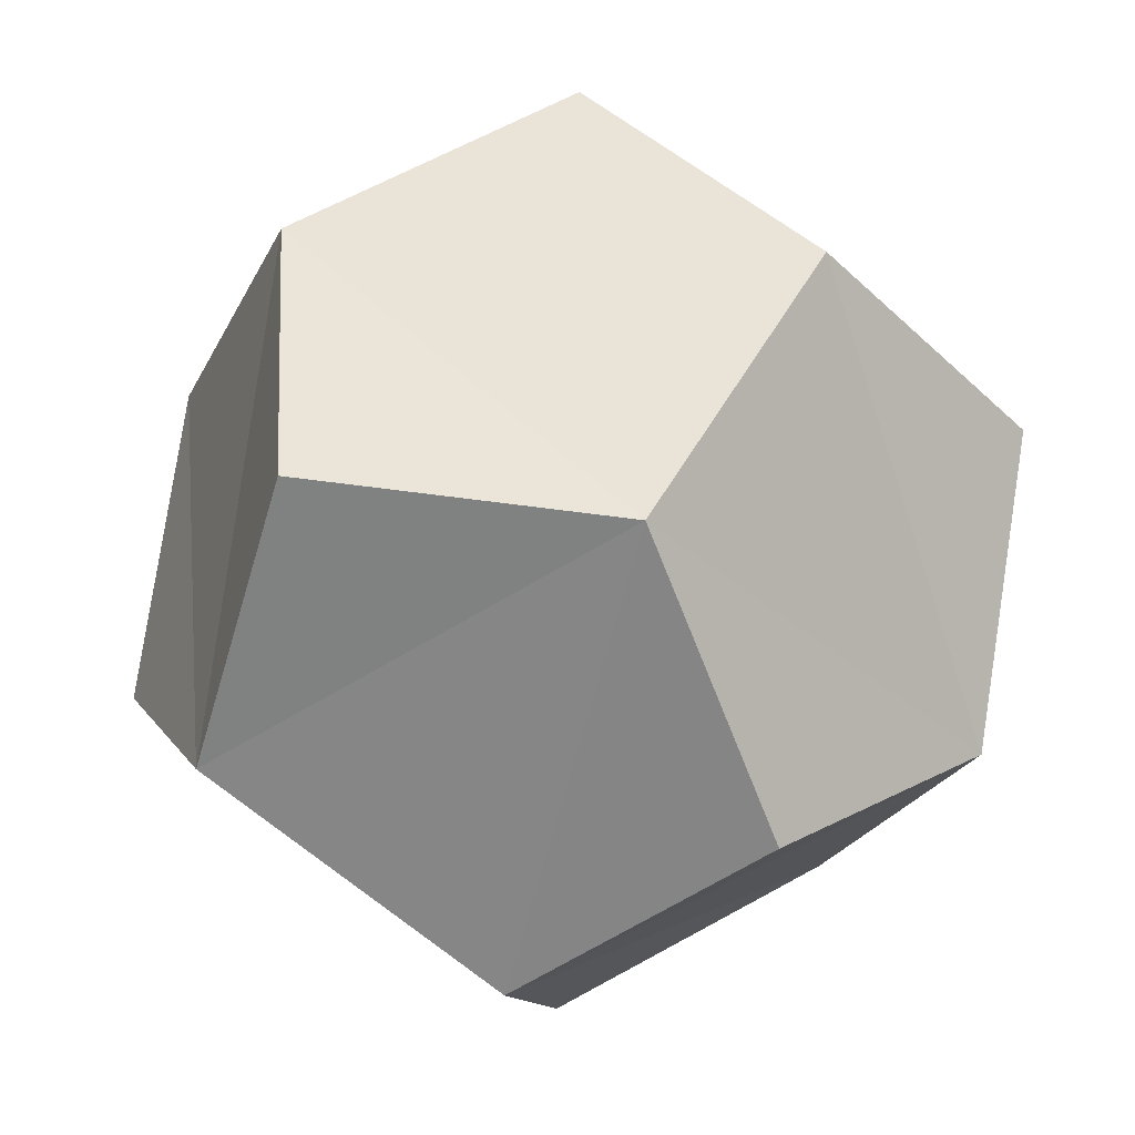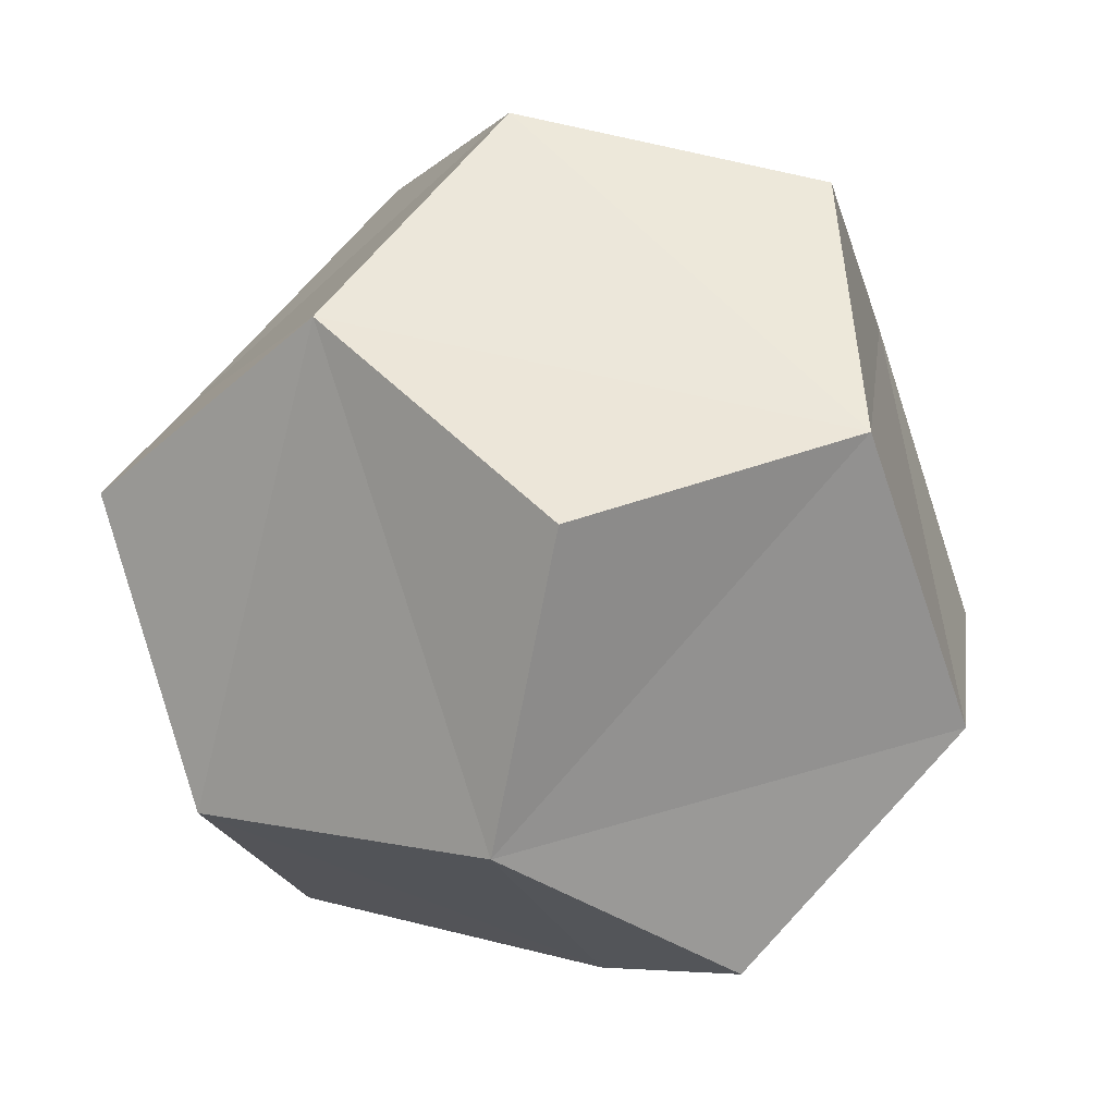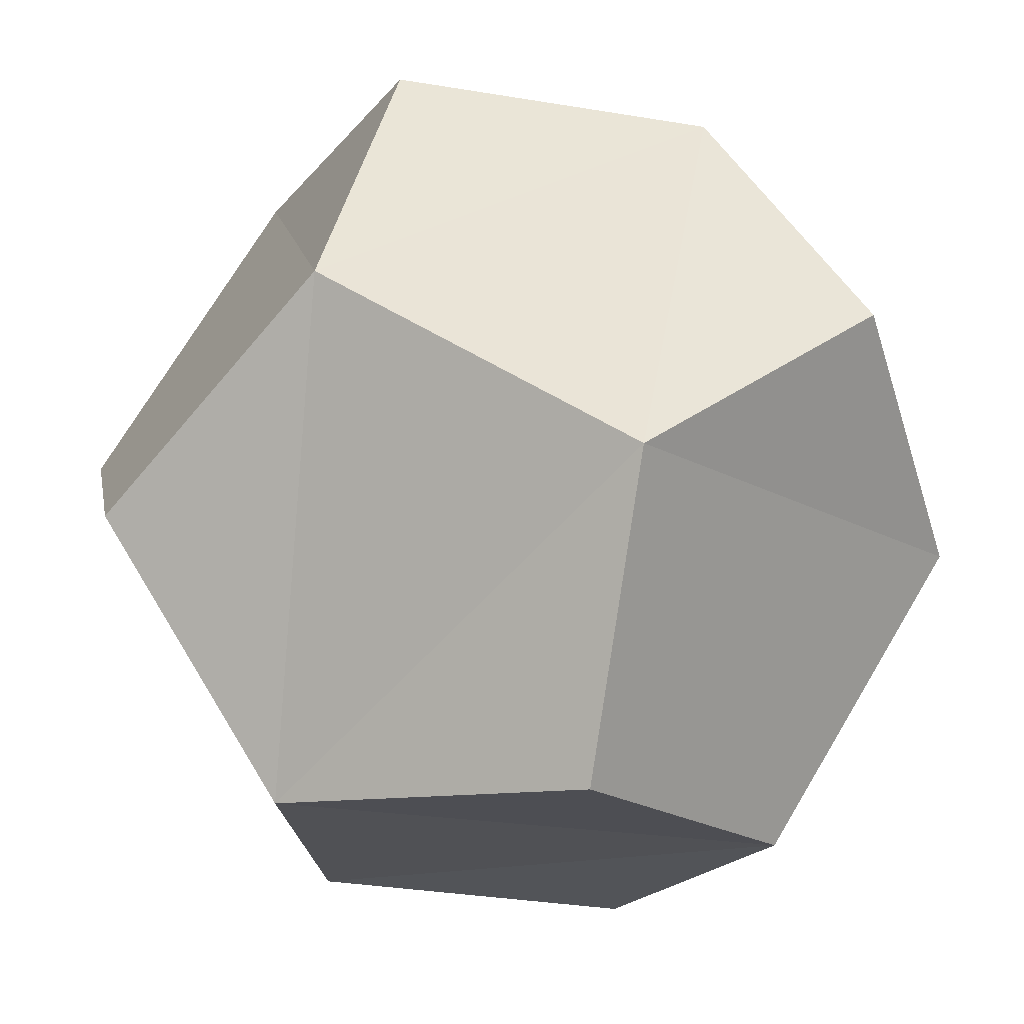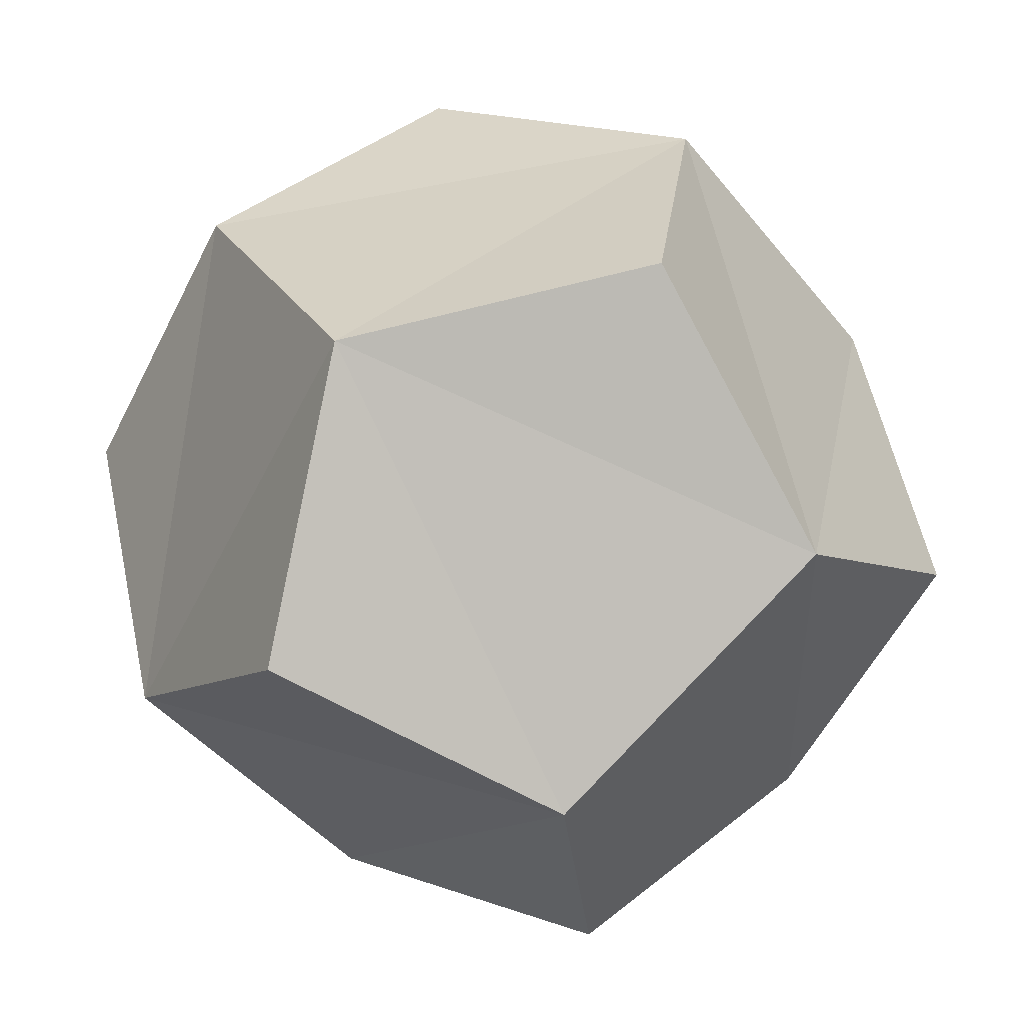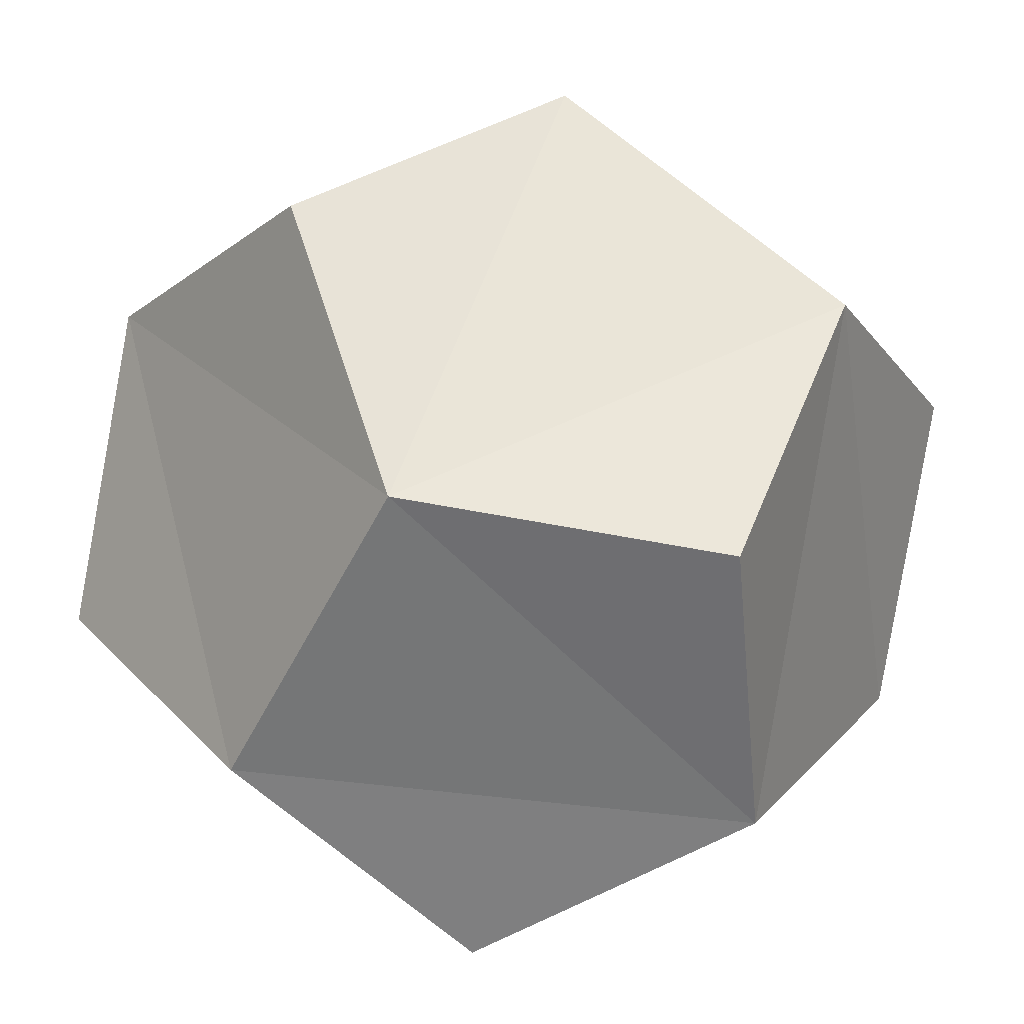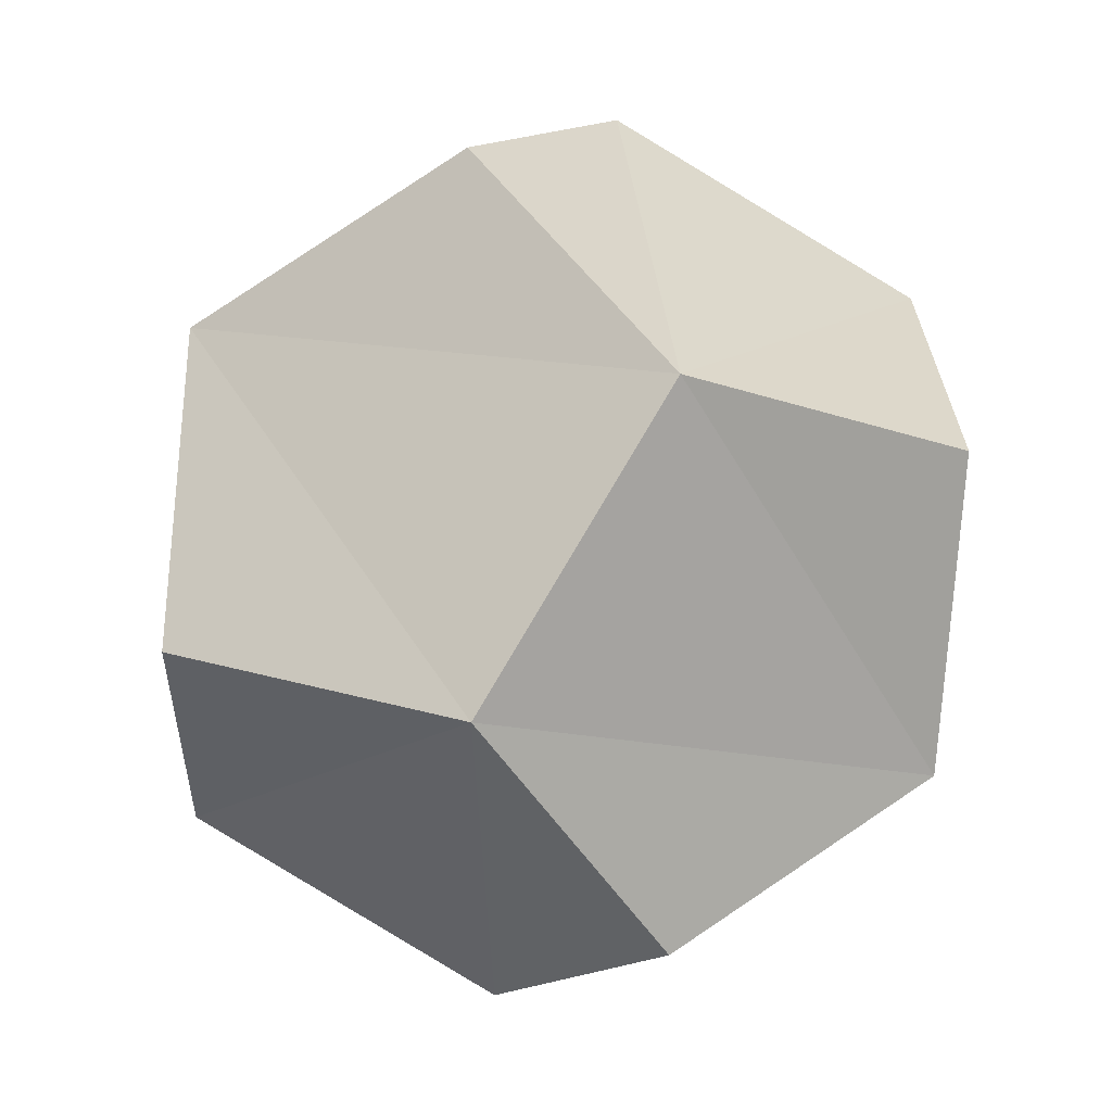
<metadata>
{"format":"obj","ext":"obj","renderer":"f3d","projection":"perspective","resolution":1024,"background":"white","views":[{"elev":-24.9,"azim":68.8,"up":"+Z"},{"elev":-55.8,"azim":108.7,"up":"+Z"},{"elev":-20.2,"azim":94.5,"up":"+Y"},{"elev":-44.2,"azim":-54.2,"up":"+Z"},{"elev":-56.3,"azim":63.1,"up":"+Y"},{"elev":-1.0,"azim":87.6,"up":"+Z"}]}
</metadata>
<code>
o Cube
v 0.9943 3.698 -1.176
v 0.9943 1.983 -0.1466
v 0.9943 4.727 0.5383
v 0.9943 3.013 1.568
v -1.006 3.698 -1.176
v -1.006 1.983 -0.1466
v -1.006 4.727 0.5383
v -1.006 3.013 1.568
v 1.526 3.02 -0.3625
v 1.526 3.691 0.7542
v 0.6456 4.669 -0.5928
v -0.6569 4.669 -0.5928
v -0.005651 4.702 1.174
v -0.005651 3.586 1.844
v -1.537 3.691 0.7542
v -1.537 3.02 -0.3625
v -0.005651 2.008 -0.7821
v -0.005651 3.125 -1.453
v -0.6569 2.042 0.9845
v 0.6456 2.042 0.9845
f 12 7 13
f 13 7 15
f 12 5 16
f 20 4 14
f 11 3 10
f 18 1 9
f 10 4 20
f 18 12 11
f 10 13 14
f 16 6 19
f 16 18 17
f 17 20 19
f 3 11 13
f 11 12 13
f 8 14 15
f 14 13 15
f 16 15 12
f 15 7 12
f 8 19 14
f 19 20 14
f 10 9 11
f 9 1 11
f 2 17 9
f 17 18 9
f 20 2 9
f 9 10 20
f 11 1 18
f 18 5 12
f 14 4 10
f 10 3 13
f 19 8 15
f 15 16 19
f 17 6 16
f 16 5 18
f 19 6 17
f 17 2 20

</code>
